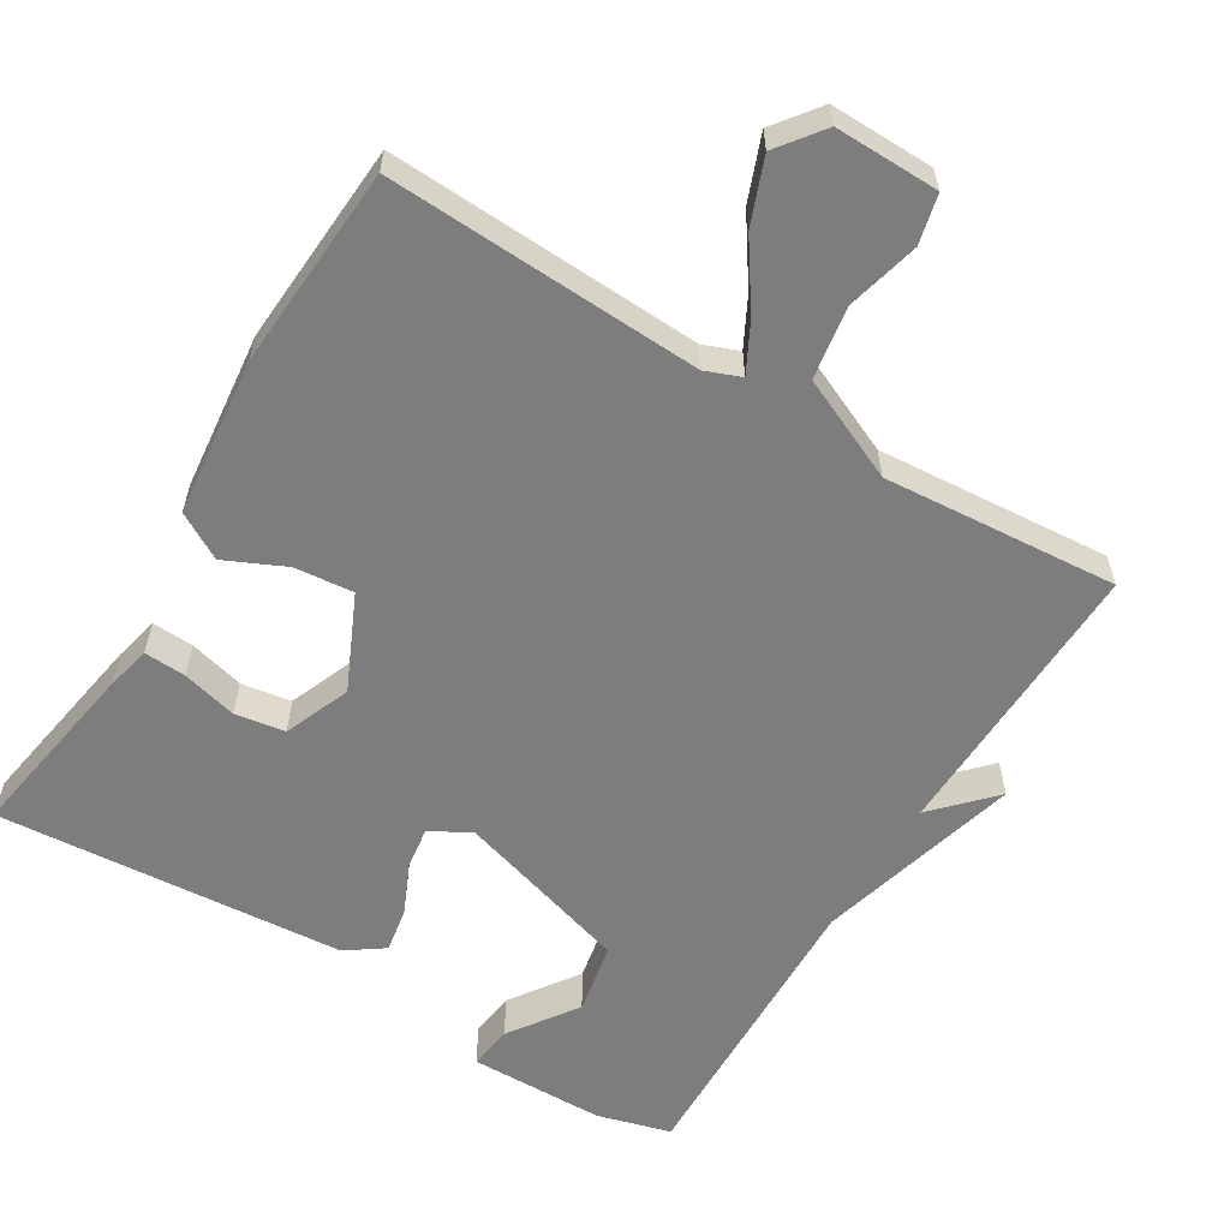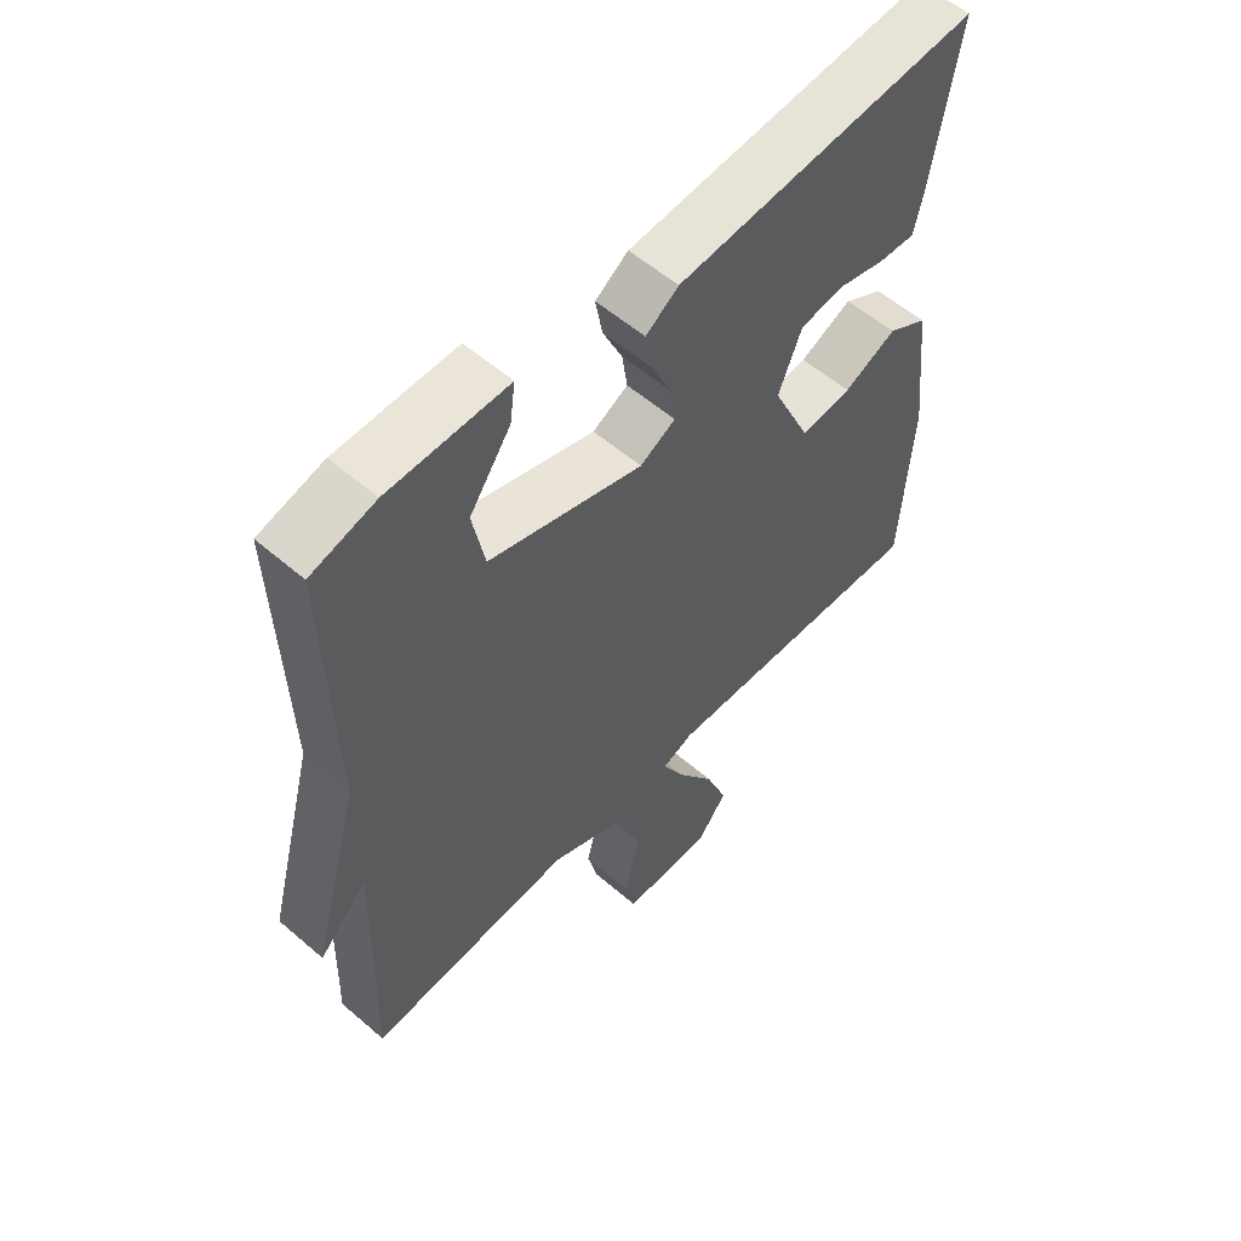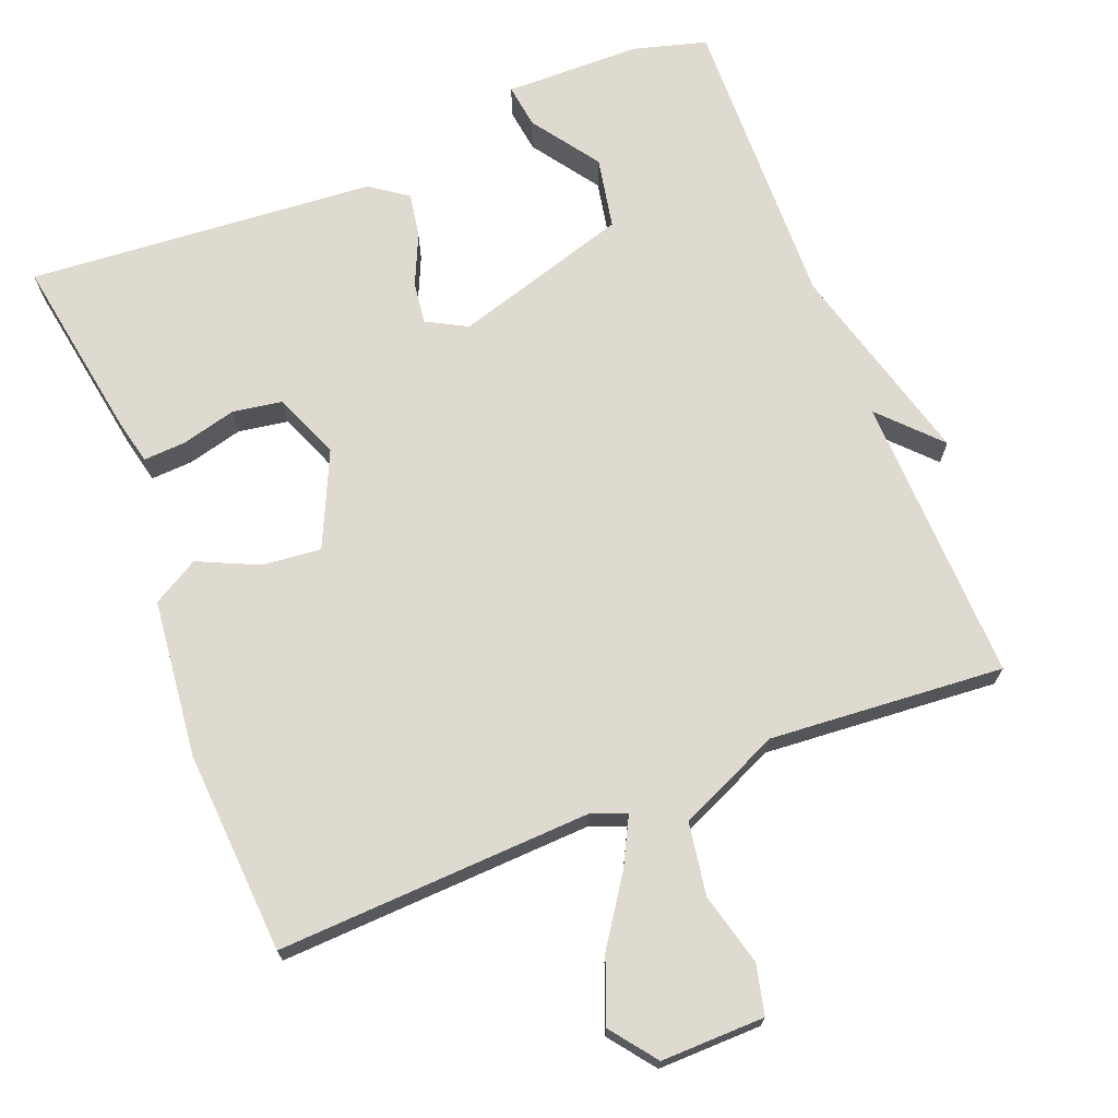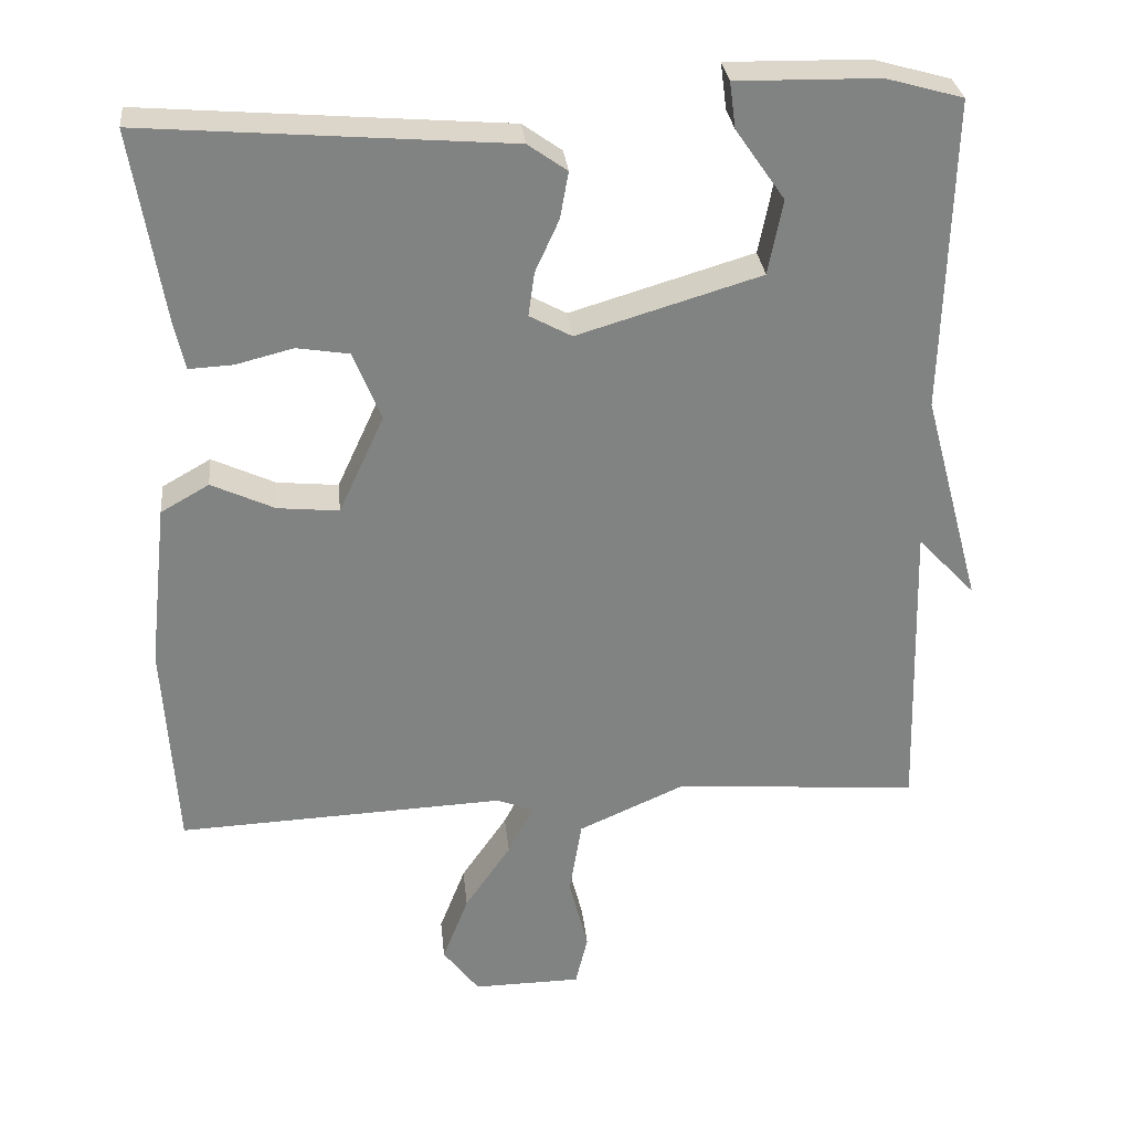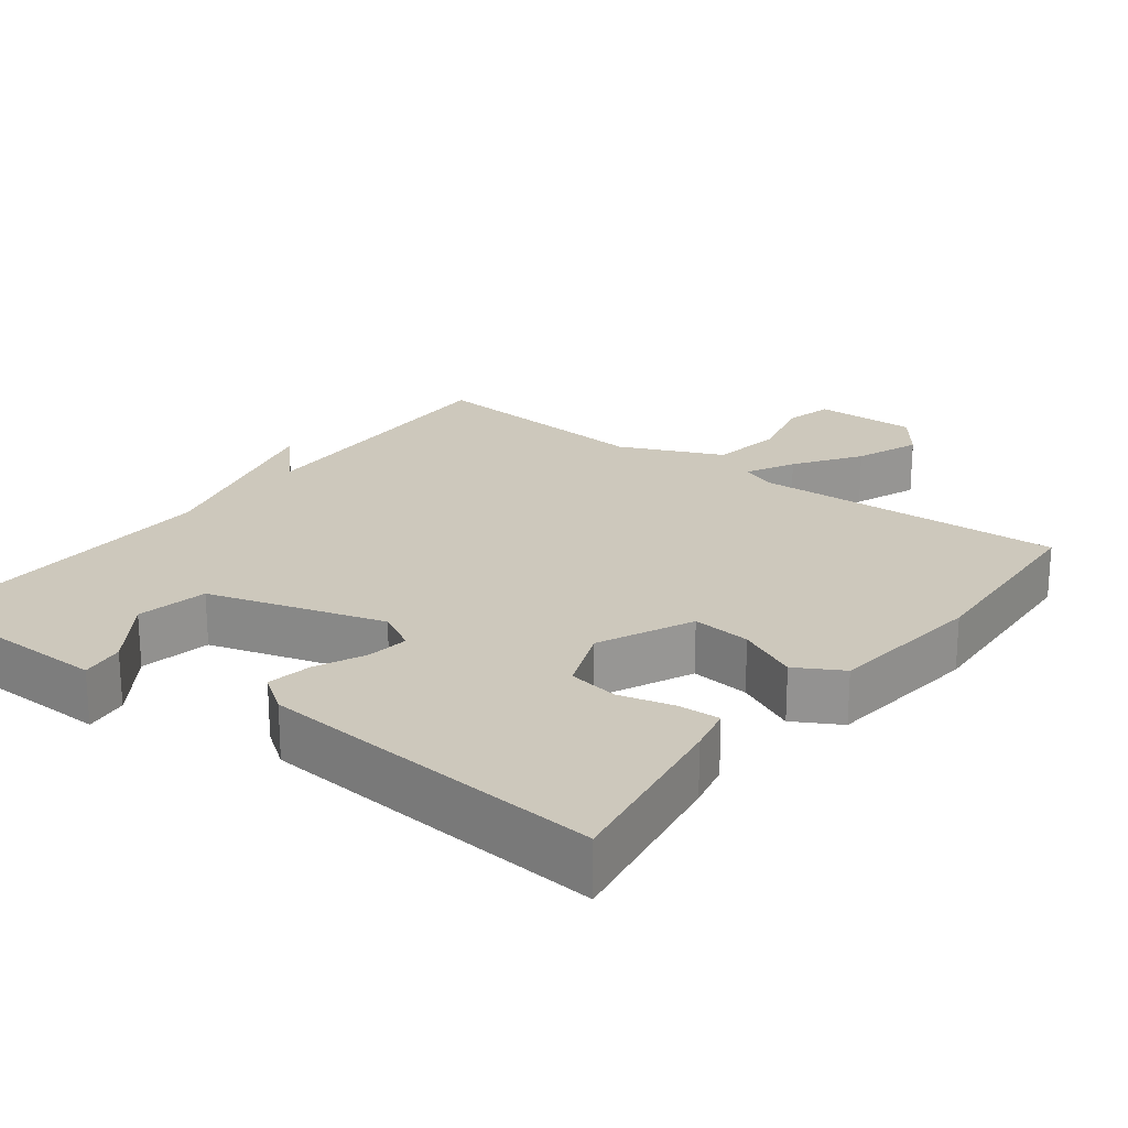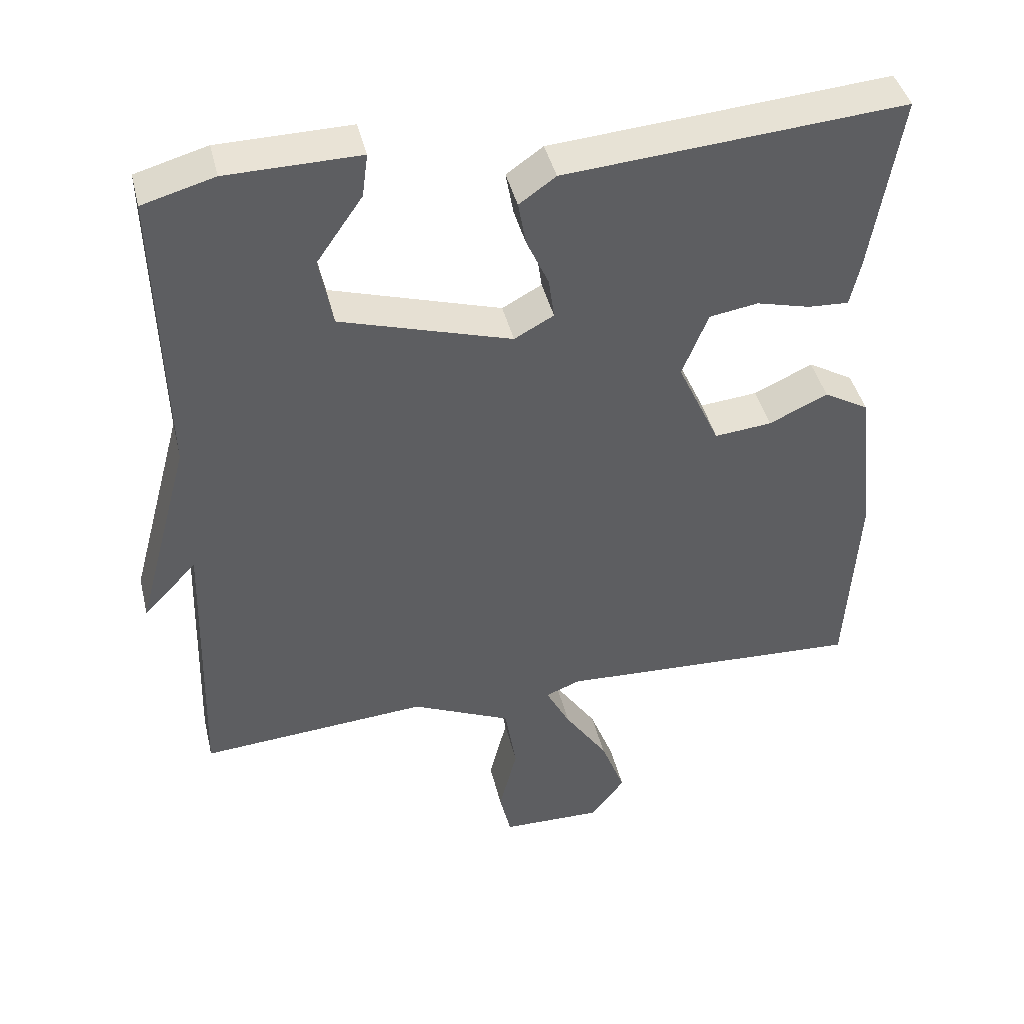
<metadata>
{"format":"obj","ext":"obj","renderer":"f3d","projection":"perspective","resolution":1024,"background":"white","views":[{"elev":-59.2,"azim":148.6,"up":"+Y"},{"elev":56.4,"azim":-47.9,"up":"+Z"},{"elev":70.7,"azim":158.4,"up":"+Y"},{"elev":29.8,"azim":174.2,"up":"+Z"},{"elev":22.2,"azim":37.4,"up":"+Y"},{"elev":42.4,"azim":-13.3,"up":"+Z"}]}
</metadata>
<code>
v -0.5 0.07 0.5
v -0.4 0.07 0.528
v -0.215 0.07 0.531
v -0.223 0.07 0.471
v -0.287 0.07 0.379
v -0.268 0.07 0.282
v -0.029 0.07 0.21
v 0.026 0.07 0.24
v 0.018 0.07 0.297
v -0.013 0.07 0.365
v -0.024 0.07 0.426
v 0.027 0.07 0.462
v 0.5 0.07 0.5
v 0.459 0.07 0.25
v 0.445 0.07 0.188
v 0.388 0.07 0.191
v 0.313 0.07 0.21
v 0.245 0.07 0.199
v 0.209 0.07 0.109
v 0.268 0.07 -0.019
v 0.348 0.07 -0.011
v 0.43 0.07 0.027
v 0.493 0.07 -0.009
v 0.517 0.07 -0.224
v 0.5 0.07 -0.5
v 0.073 0.07 -0.481
v 0.025 0.07 -0.5
v 0.059 0.07 -0.565
v 0.119 0.07 -0.653
v 0.153 0.07 -0.741
v 0.106 0.07 -0.803
v -0.035 0.07 -0.801
v -0.051 0.07 -0.734
v -0.026 0.07 -0.635
v -0.042 0.07 -0.537
v -0.181 0.07 -0.475
v -0.5 0.07 -0.5
v -0.489 0.07 -0.107
v -0.564 0.07 -0.186
v -0.489 0.07 0.093
v -0.5 0 0.5
v -0.4 0 0.528
v -0.215 0 0.531
v -0.223 0 0.471
v -0.287 0 0.379
v -0.268 0 0.282
v -0.029 0 0.21
v 0.026 0 0.24
v 0.018 0 0.297
v -0.013 0 0.365
v -0.024 0 0.426
v 0.027 0 0.462
v 0.5 0 0.5
v 0.459 0 0.25
v 0.445 0 0.188
v 0.388 0 0.191
v 0.313 0 0.21
v 0.245 0 0.199
v 0.209 0 0.109
v 0.268 0 -0.019
v 0.348 0 -0.011
v 0.43 0 0.027
v 0.493 0 -0.009
v 0.517 0 -0.224
v 0.5 0 -0.5
v 0.073 0 -0.481
v 0.025 0 -0.5
v 0.059 0 -0.565
v 0.119 0 -0.653
v 0.153 0 -0.741
v 0.106 0 -0.803
v -0.035 0 -0.801
v -0.051 0 -0.734
v -0.026 0 -0.635
v -0.042 0 -0.537
v -0.181 0 -0.475
v -0.5 0 -0.5
v -0.489 0 -0.107
v -0.564 0 -0.186
v -0.489 0 0.093
f 38 39 40
f 36 37 38
f 35 36 38 40
f 32 33 34
f 31 32 34
f 30 31 34
f 29 30 34
f 28 29 34
f 27 28 34 35
f 24 25 26
f 23 24 26
f 22 23 26
f 21 22 26
f 20 21 26 27
f 27 35 40
f 20 27 40
f 19 20 40
f 15 16 17
f 14 15 17
f 13 14 17
f 12 13 17
f 11 12 17
f 10 11 17
f 9 10 17
f 8 9 17 18
f 7 8 18 19
f 3 4 5
f 2 3 5
f 1 2 5
f 40 1 5
f 40 5 6
f 6 7 19 40
f 80 79 78
f 78 77 76
f 80 78 76 75
f 74 73 72
f 74 72 71
f 74 71 70
f 74 70 69
f 74 69 68
f 75 74 68 67
f 66 65 64
f 66 64 63
f 66 63 62
f 66 62 61
f 67 66 61 60
f 80 75 67
f 80 67 60
f 80 60 59
f 57 56 55
f 57 55 54
f 57 54 53
f 57 53 52
f 57 52 51
f 57 51 50
f 57 50 49
f 58 57 49 48
f 59 58 48 47
f 45 44 43
f 45 43 42
f 45 42 41
f 45 41 80
f 46 45 80
f 80 59 47 46
f 1 41 42 2
f 2 42 43 3
f 3 43 44 4
f 4 44 45 5
f 5 45 46 6
f 6 46 47 7
f 7 47 48 8
f 8 48 49 9
f 9 49 50 10
f 10 50 51 11
f 11 51 52 12
f 12 52 53 13
f 13 53 54 14
f 14 54 55 15
f 15 55 56 16
f 16 56 57 17
f 17 57 58 18
f 18 58 59 19
f 19 59 60 20
f 20 60 61 21
f 21 61 62 22
f 22 62 63 23
f 23 63 64 24
f 24 64 65 25
f 25 65 66 26
f 26 66 67 27
f 27 67 68 28
f 28 68 69 29
f 29 69 70 30
f 30 70 71 31
f 31 71 72 32
f 32 72 73 33
f 33 73 74 34
f 34 74 75 35
f 35 75 76 36
f 36 76 77 37
f 37 77 78 38
f 38 78 79 39
f 39 79 80 40
f 40 80 41 1

</code>
